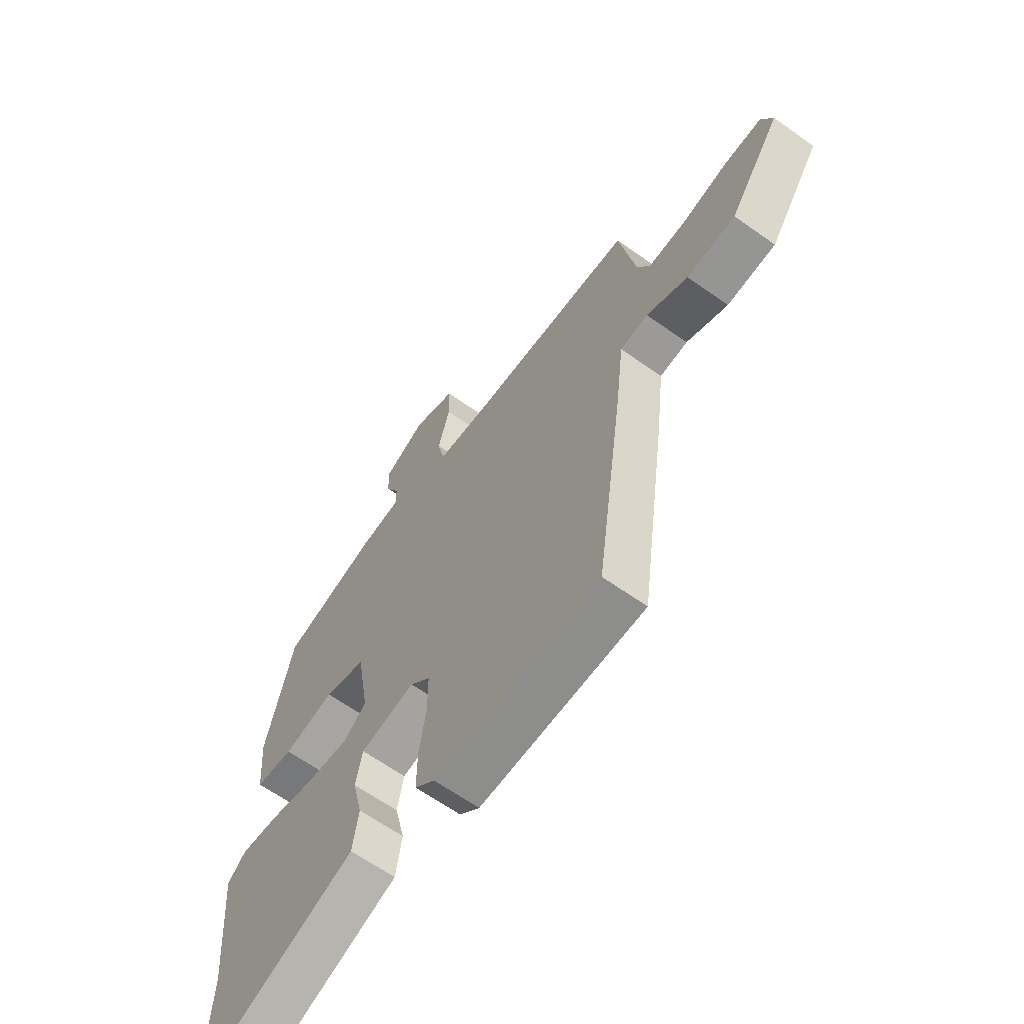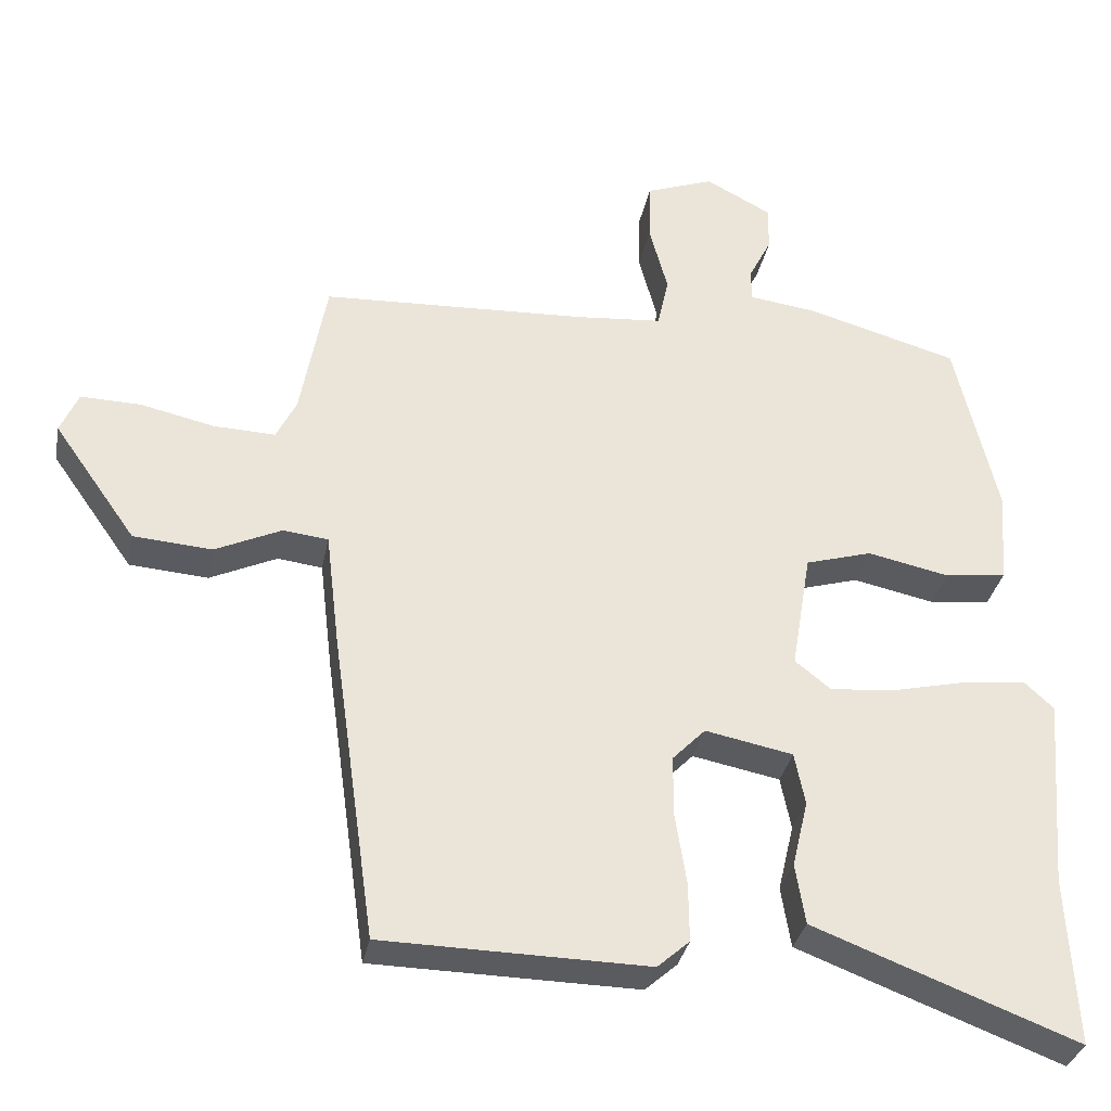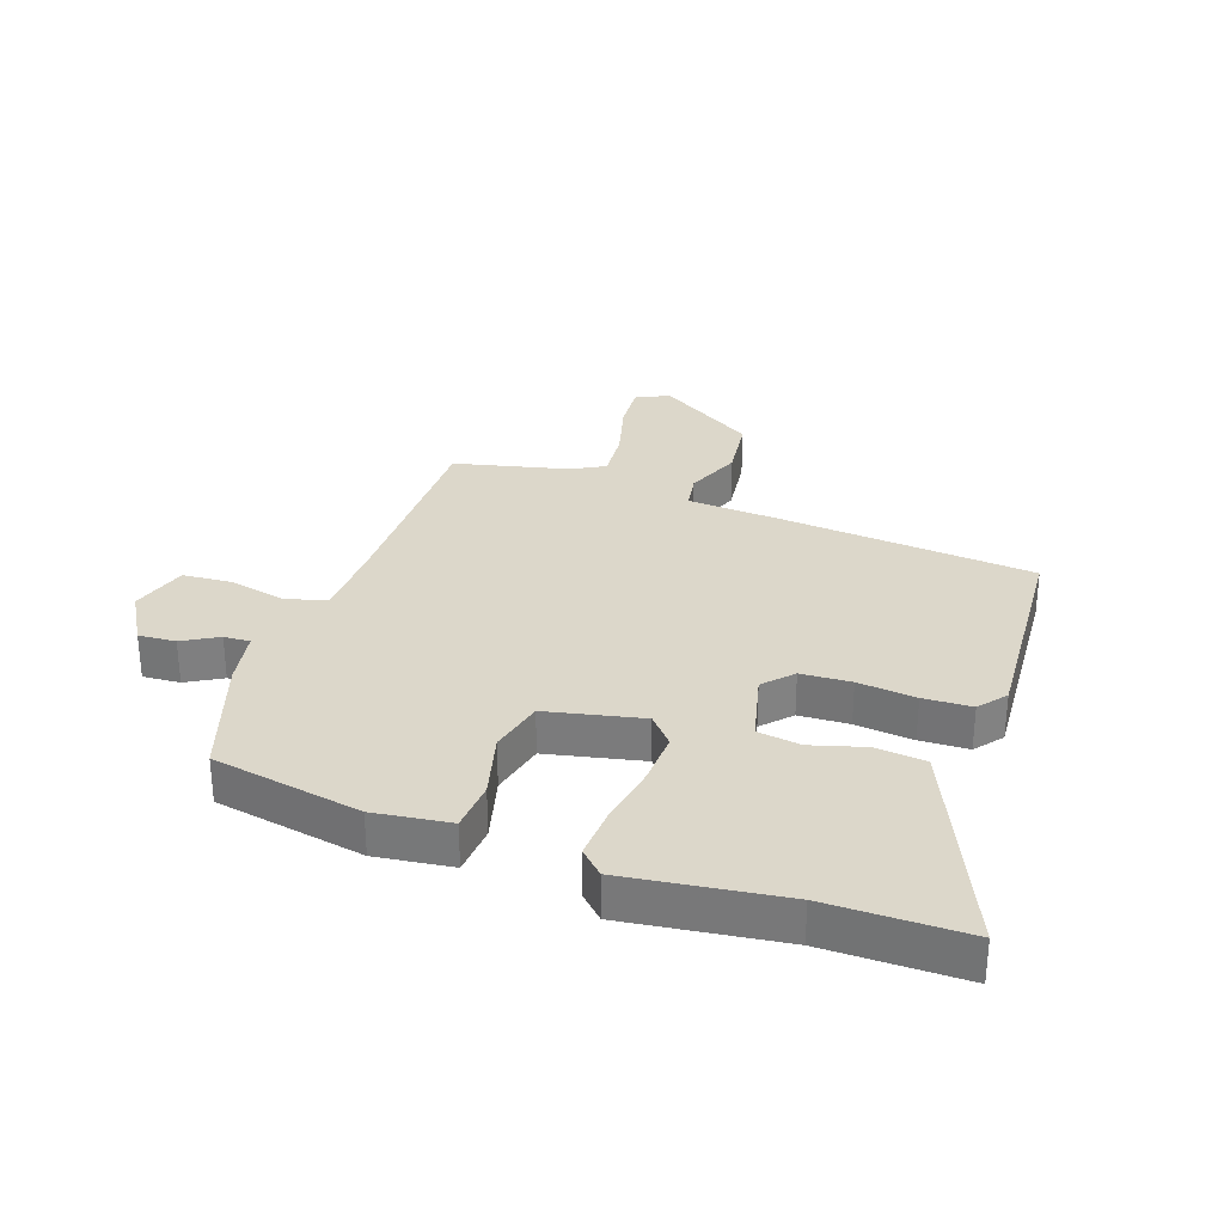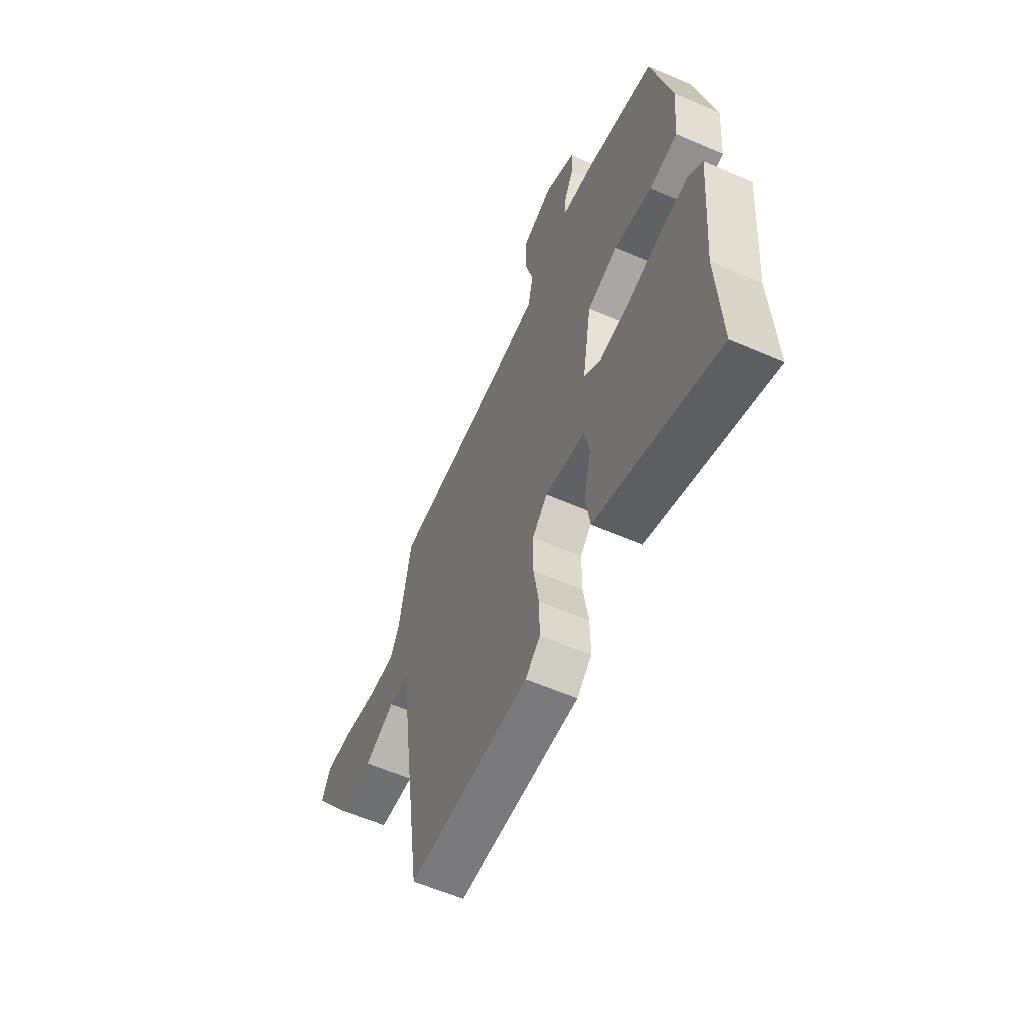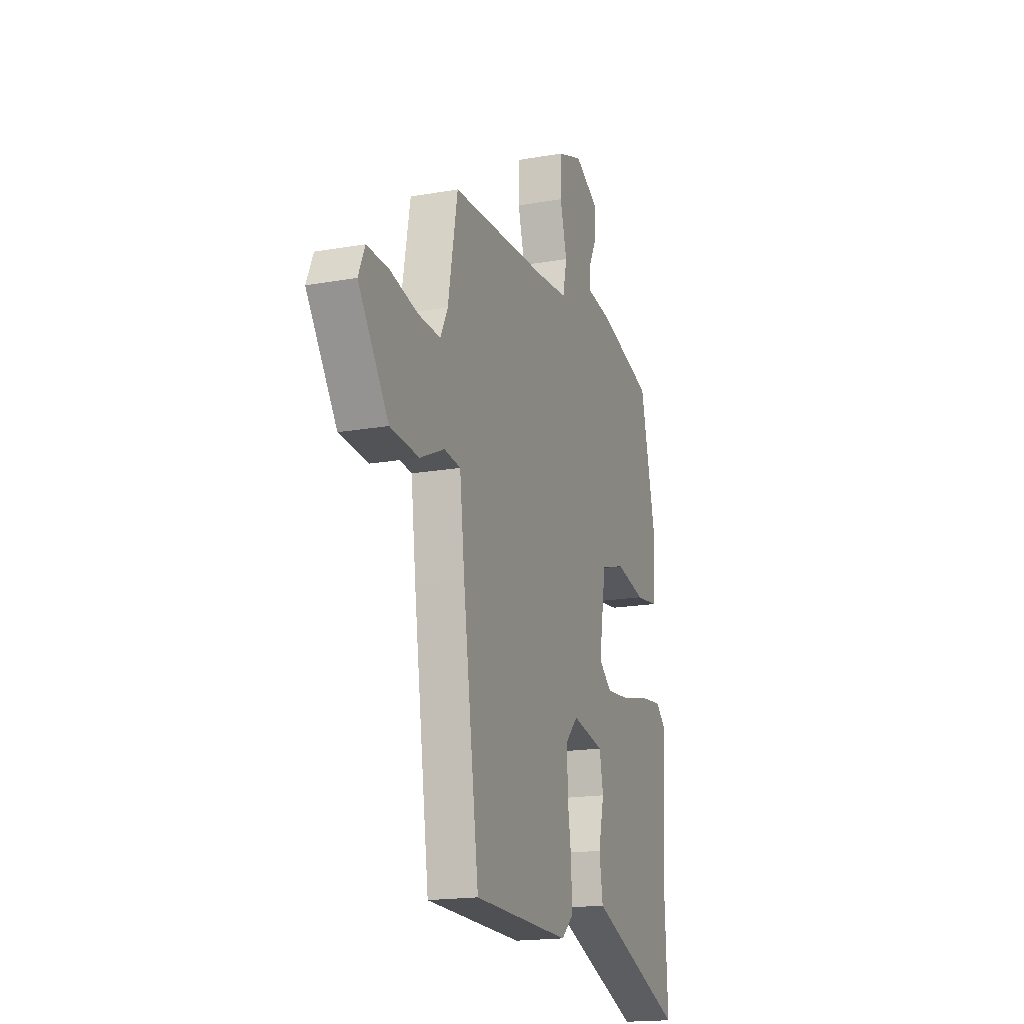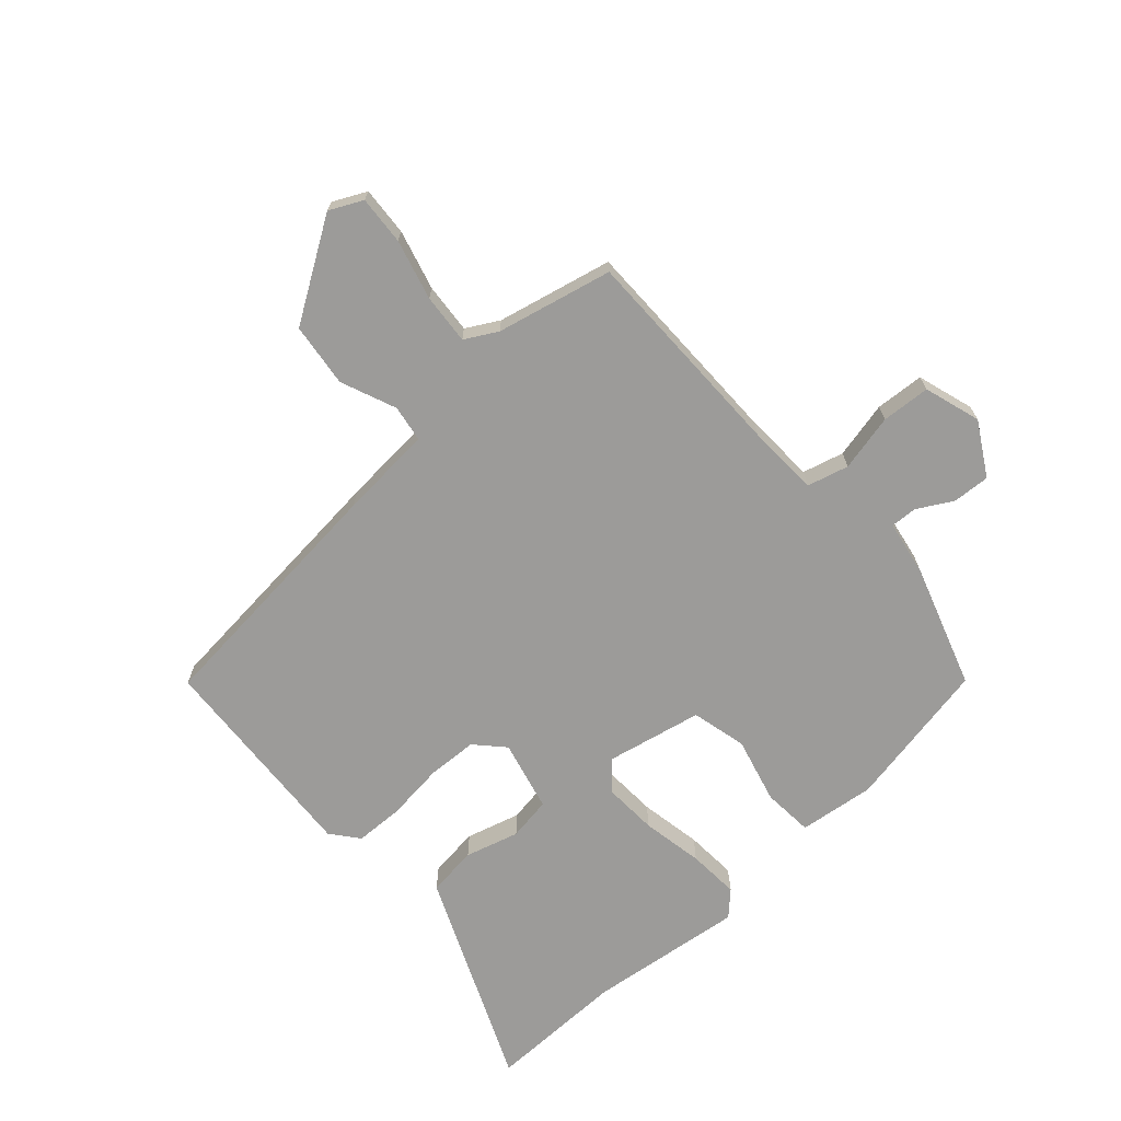
<metadata>
{"format":"obj","ext":"obj","renderer":"f3d","projection":"perspective","resolution":1024,"background":"white","views":[{"elev":-63.6,"azim":-125.8,"up":"+Z"},{"elev":-32.8,"azim":-10.9,"up":"+Z"},{"elev":30.5,"azim":106.4,"up":"+Y"},{"elev":-59.1,"azim":65.9,"up":"+Z"},{"elev":-17.7,"azim":-70.7,"up":"+Z"},{"elev":-69.8,"azim":-50.5,"up":"+Y"}]}
</metadata>
<code>
v 0.491 0.07 -0.34
v 0.503 0.07 -0.565
v 0.266 0.07 -0.475
v 0.151 0.07 -0.431
v 0.138 0.07 -0.35
v 0.159 0.07 -0.261
v 0.145 0.07 -0.191
v 0.028 0.07 -0.168
v -0.016 0.07 -0.213
v -0.016 0.07 -0.295
v -0.001 0.07 -0.389
v 0 0.07 -0.468
v -0.043 0.07 -0.506
v -0.397 0.07 -0.5
v -0.455 0.07 -0.086
v -0.473 0.07 0.066
v -0.533 0.07 0.073
v -0.622 0.07 0.032
v -0.727 0.07 0.04
v -0.837 0.07 0.196
v -0.813 0.07 0.251
v -0.733 0.07 0.249
v -0.634 0.07 0.227
v -0.552 0.07 0.224
v -0.525 0.07 0.278
v -0.49 0.07 0.468
v -0.137 0.07 0.484
v -0.02 0.07 0.494
v -0.005 0.07 0.562
v -0.03 0.07 0.654
v -0.028 0.07 0.734
v 0.063 0.07 0.767
v 0.151 0.07 0.721
v 0.15 0.07 0.66
v 0.12 0.07 0.601
v 0.12 0.07 0.558
v 0.211 0.07 0.546
v 0.413 0.07 0.489
v 0.47 0.07 0.247
v 0.46 0.07 0.122
v 0.378 0.07 0.112
v 0.269 0.07 0.135
v 0.18 0.07 0.109
v 0.154 0.07 -0.049
v 0.202 0.07 -0.087
v 0.289 0.07 -0.079
v 0.389 0.07 -0.056
v 0.473 0.07 -0.047
v 0.512 0.07 -0.083
v 0.491 0 -0.34
v 0.503 0 -0.565
v 0.266 0 -0.475
v 0.151 0 -0.431
v 0.138 0 -0.35
v 0.159 0 -0.261
v 0.145 0 -0.191
v 0.028 0 -0.168
v -0.016 0 -0.213
v -0.016 0 -0.295
v -0.001 0 -0.389
v 0 0 -0.468
v -0.043 0 -0.506
v -0.397 0 -0.5
v -0.455 0 -0.086
v -0.473 0 0.066
v -0.533 0 0.073
v -0.622 0 0.032
v -0.727 0 0.04
v -0.837 0 0.196
v -0.813 0 0.251
v -0.733 0 0.249
v -0.634 0 0.227
v -0.552 0 0.224
v -0.525 0 0.278
v -0.49 0 0.468
v -0.137 0 0.484
v -0.02 0 0.494
v -0.005 0 0.562
v -0.03 0 0.654
v -0.028 0 0.734
v 0.063 0 0.767
v 0.151 0 0.721
v 0.15 0 0.66
v 0.12 0 0.601
v 0.12 0 0.558
v 0.211 0 0.546
v 0.413 0 0.489
v 0.47 0 0.247
v 0.46 0 0.122
v 0.378 0 0.112
v 0.269 0 0.135
v 0.18 0 0.109
v 0.154 0 -0.049
v 0.202 0 -0.087
v 0.289 0 -0.079
v 0.389 0 -0.056
v 0.473 0 -0.047
v 0.512 0 -0.083
f 46 47 48 49
f 45 46 49 1
f 44 45 1 2
f 39 40 41 42
f 39 42 43
f 36 37 38 39
f 36 39 43
f 32 33 34 35
f 32 35 36
f 29 30 31 32
f 28 29 32 36
f 25 26 27
f 24 25 27 28
f 20 21 22 23
f 20 23 24
f 17 18 19 20
f 16 17 20 24
f 13 14 15 16
f 10 11 12 13
f 9 10 13 16
f 8 9 16 24
f 3 4 5 6
f 44 2 3 6
f 44 6 7
f 28 36 43 44
f 24 28 44
f 7 8 24 44
f 98 97 96 95
f 50 98 95 94
f 51 50 94 93
f 91 90 89 88
f 92 91 88
f 88 87 86 85
f 92 88 85
f 84 83 82 81
f 85 84 81
f 81 80 79 78
f 85 81 78 77
f 76 75 74
f 77 76 74 73
f 72 71 70 69
f 73 72 69
f 69 68 67 66
f 73 69 66 65
f 65 64 63 62
f 62 61 60 59
f 65 62 59 58
f 73 65 58 57
f 55 54 53 52
f 55 52 51 93
f 56 55 93
f 93 92 85 77
f 93 77 73
f 93 73 57 56
f 1 50 51 2
f 2 51 52 3
f 3 52 53 4
f 4 53 54 5
f 5 54 55 6
f 6 55 56 7
f 7 56 57 8
f 8 57 58 9
f 9 58 59 10
f 10 59 60 11
f 11 60 61 12
f 12 61 62 13
f 13 62 63 14
f 14 63 64 15
f 15 64 65 16
f 16 65 66 17
f 17 66 67 18
f 18 67 68 19
f 19 68 69 20
f 20 69 70 21
f 21 70 71 22
f 22 71 72 23
f 23 72 73 24
f 24 73 74 25
f 25 74 75 26
f 26 75 76 27
f 27 76 77 28
f 28 77 78 29
f 29 78 79 30
f 30 79 80 31
f 31 80 81 32
f 32 81 82 33
f 33 82 83 34
f 34 83 84 35
f 35 84 85 36
f 36 85 86 37
f 37 86 87 38
f 38 87 88 39
f 39 88 89 40
f 40 89 90 41
f 41 90 91 42
f 42 91 92 43
f 43 92 93 44
f 44 93 94 45
f 45 94 95 46
f 46 95 96 47
f 47 96 97 48
f 48 97 98 49
f 49 98 50 1

</code>
